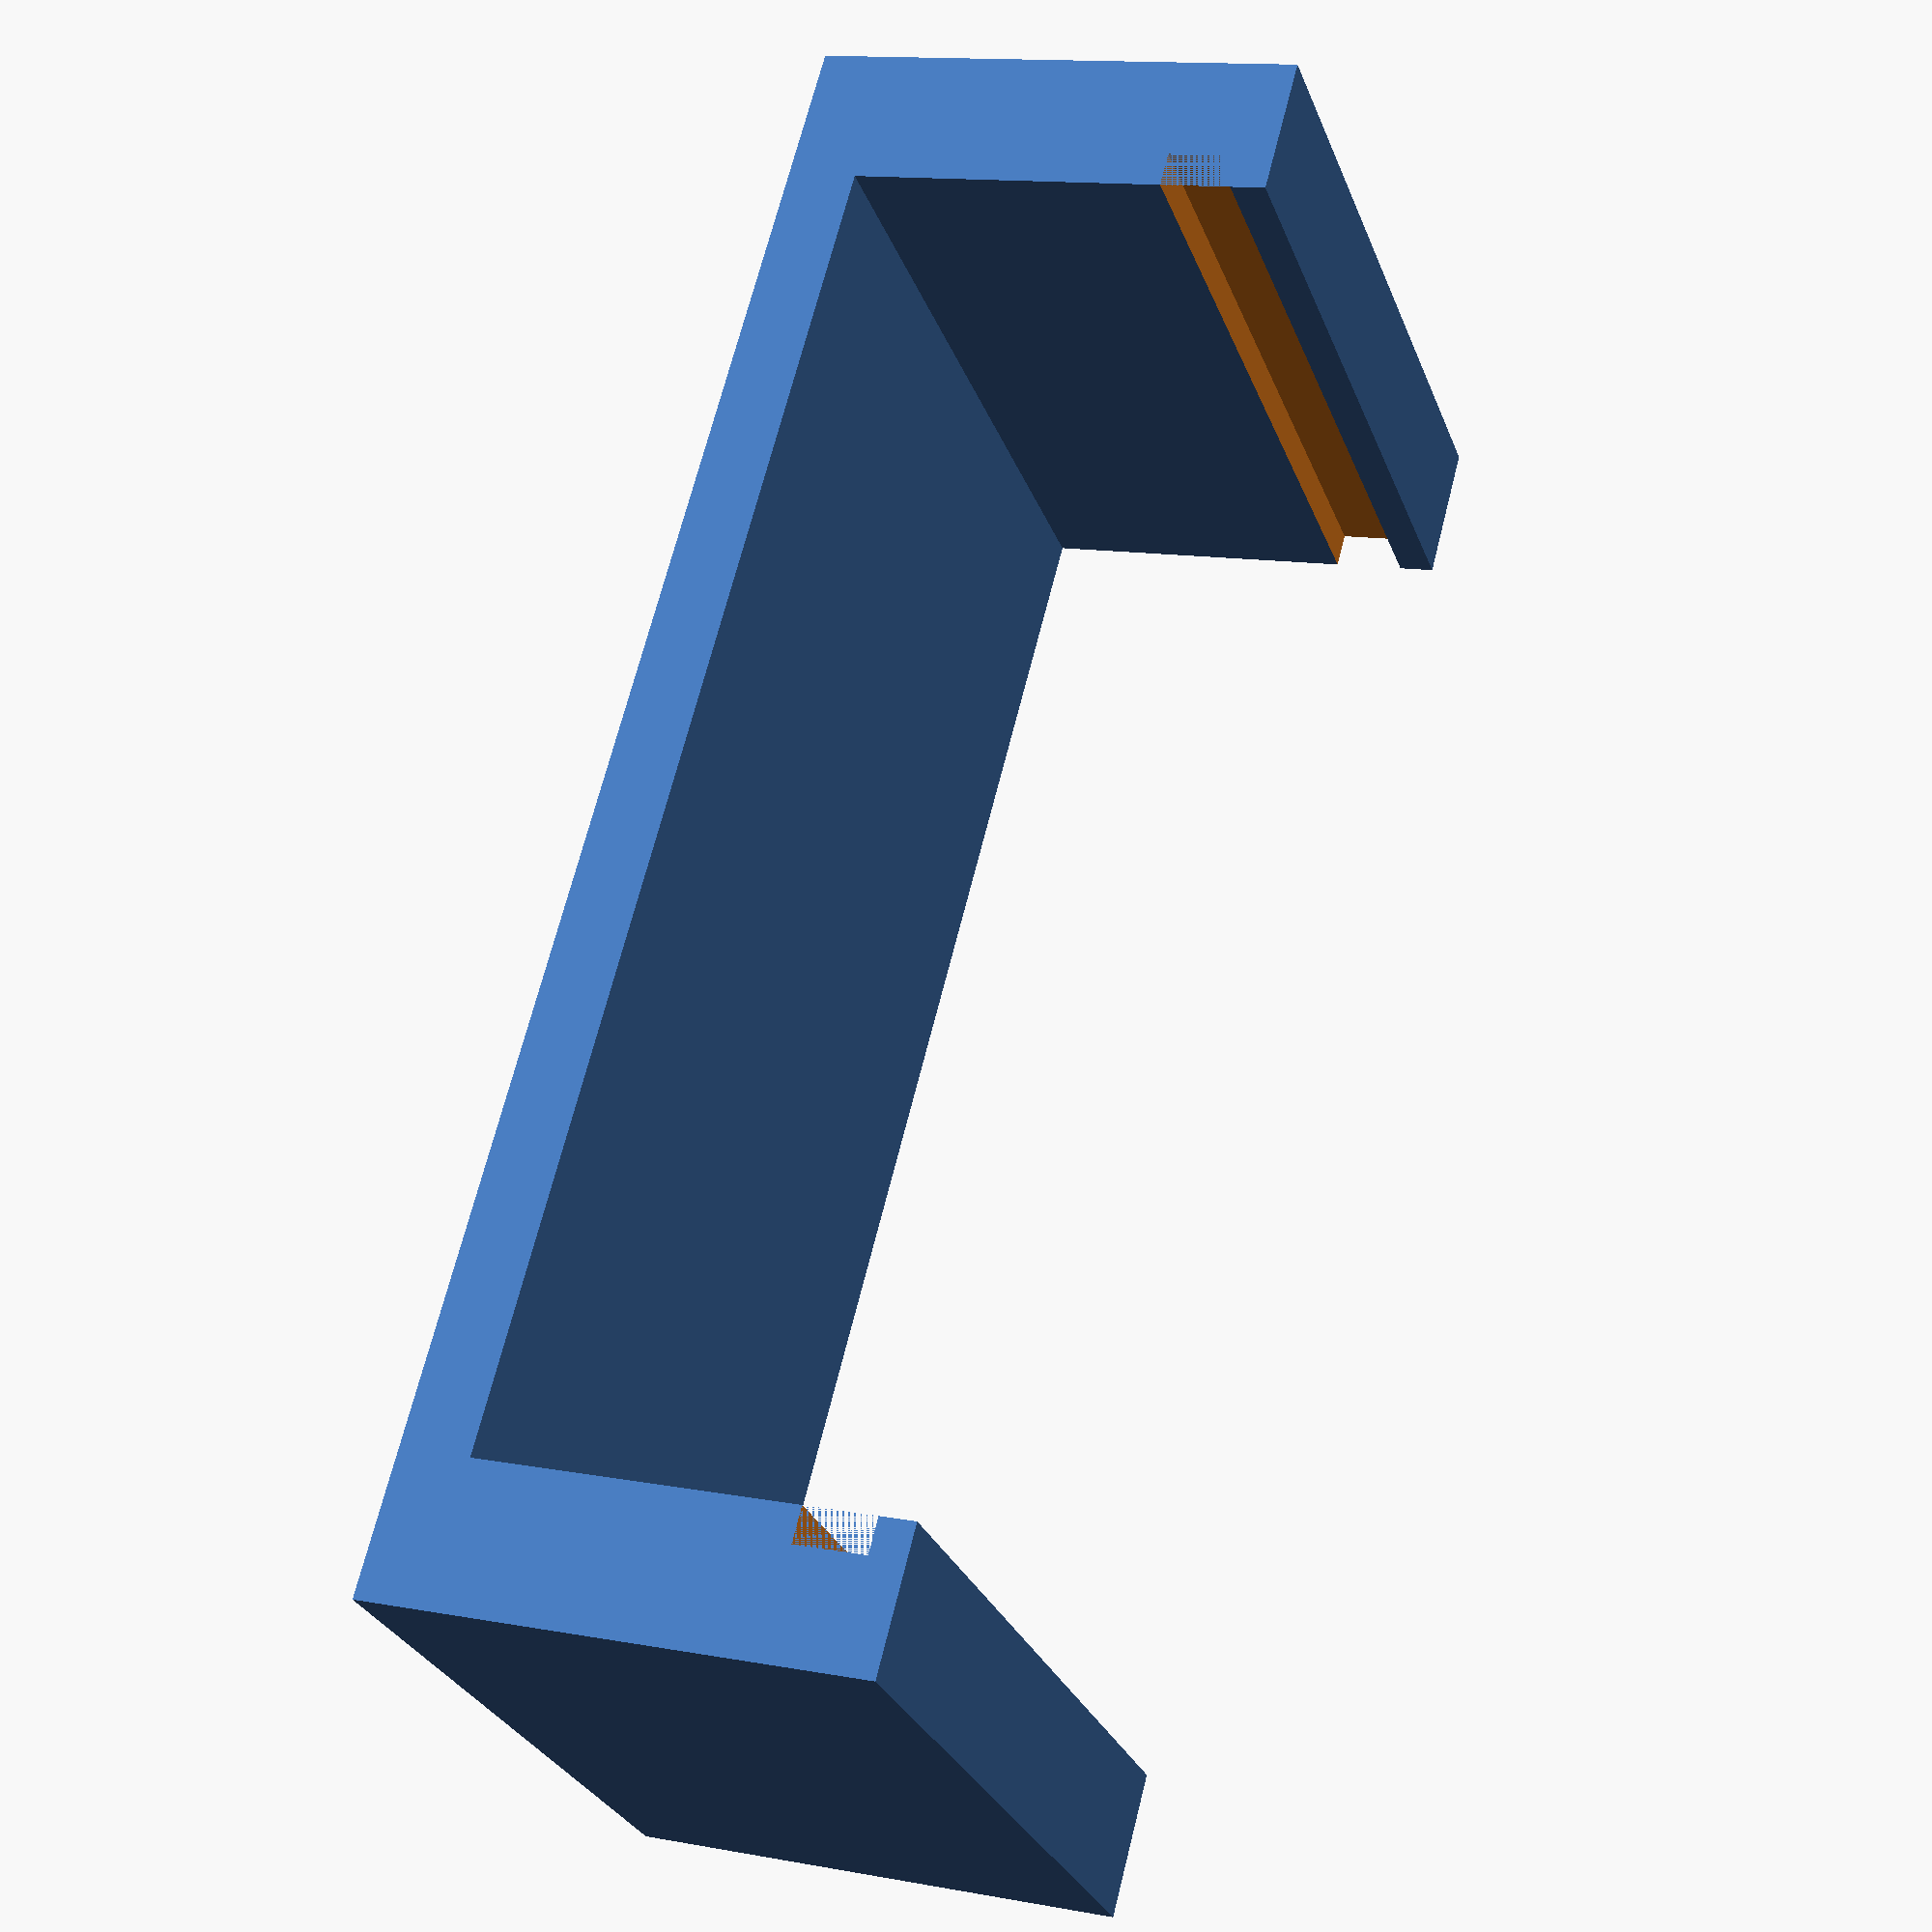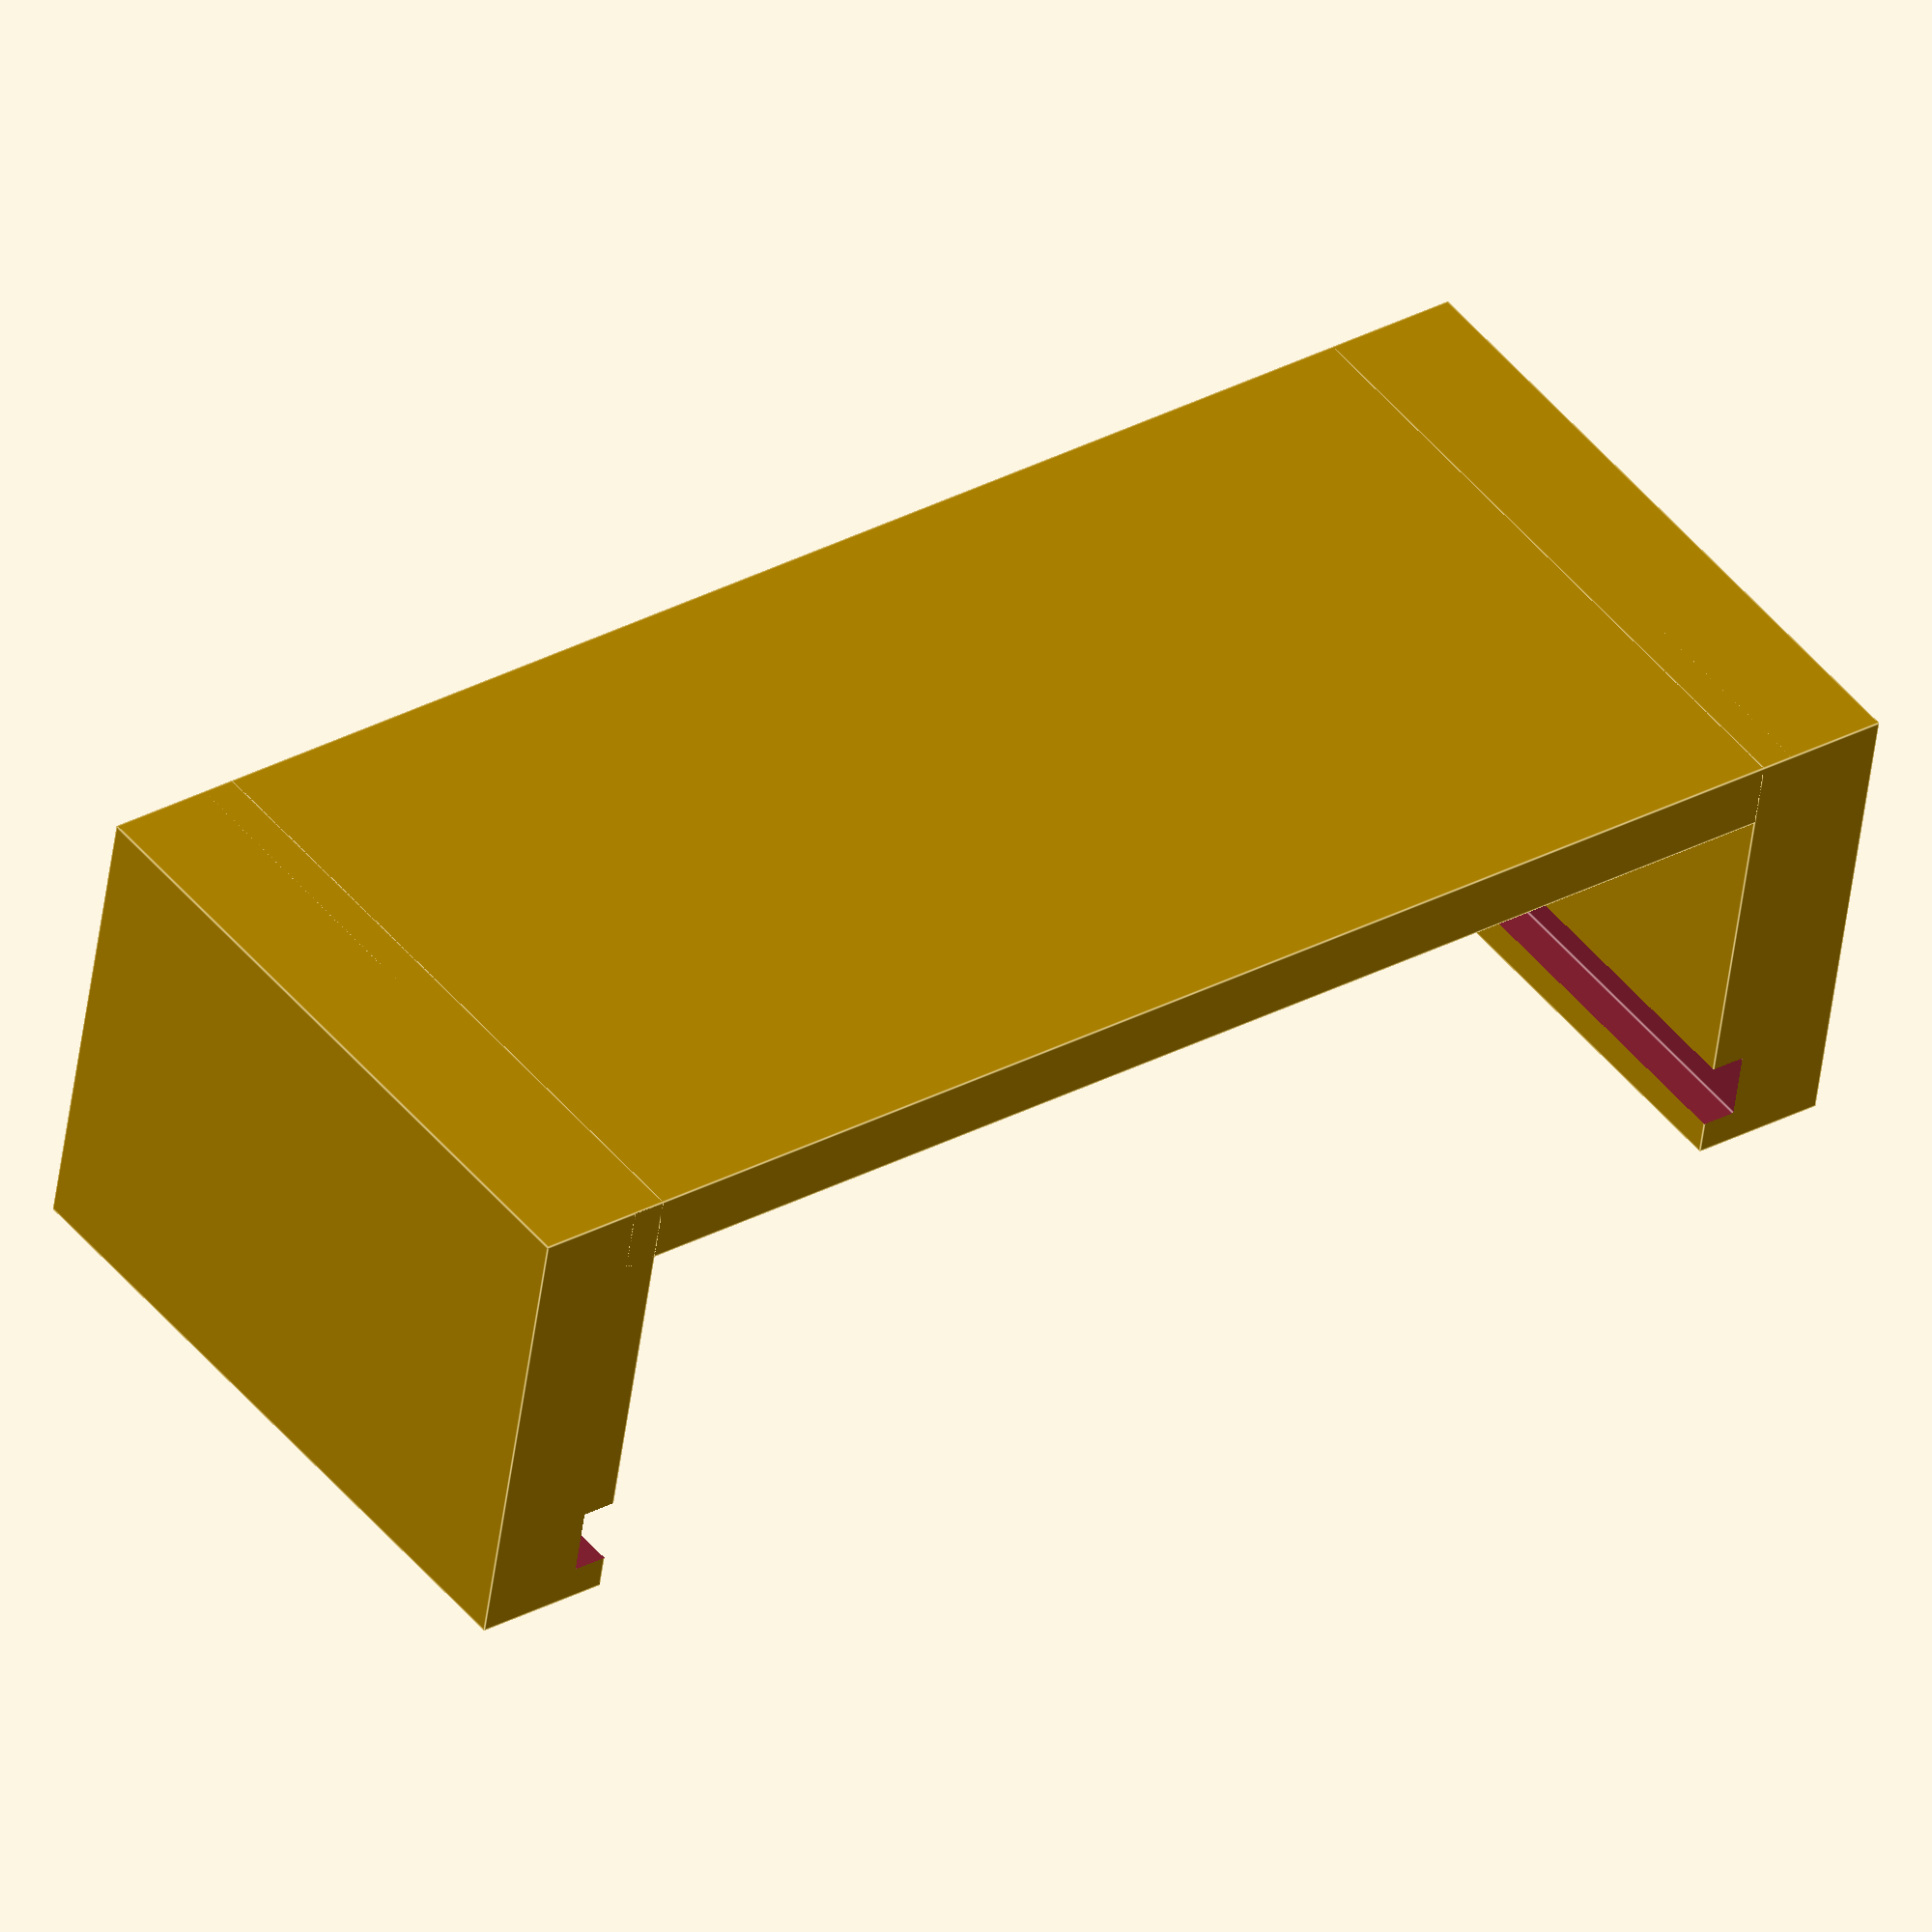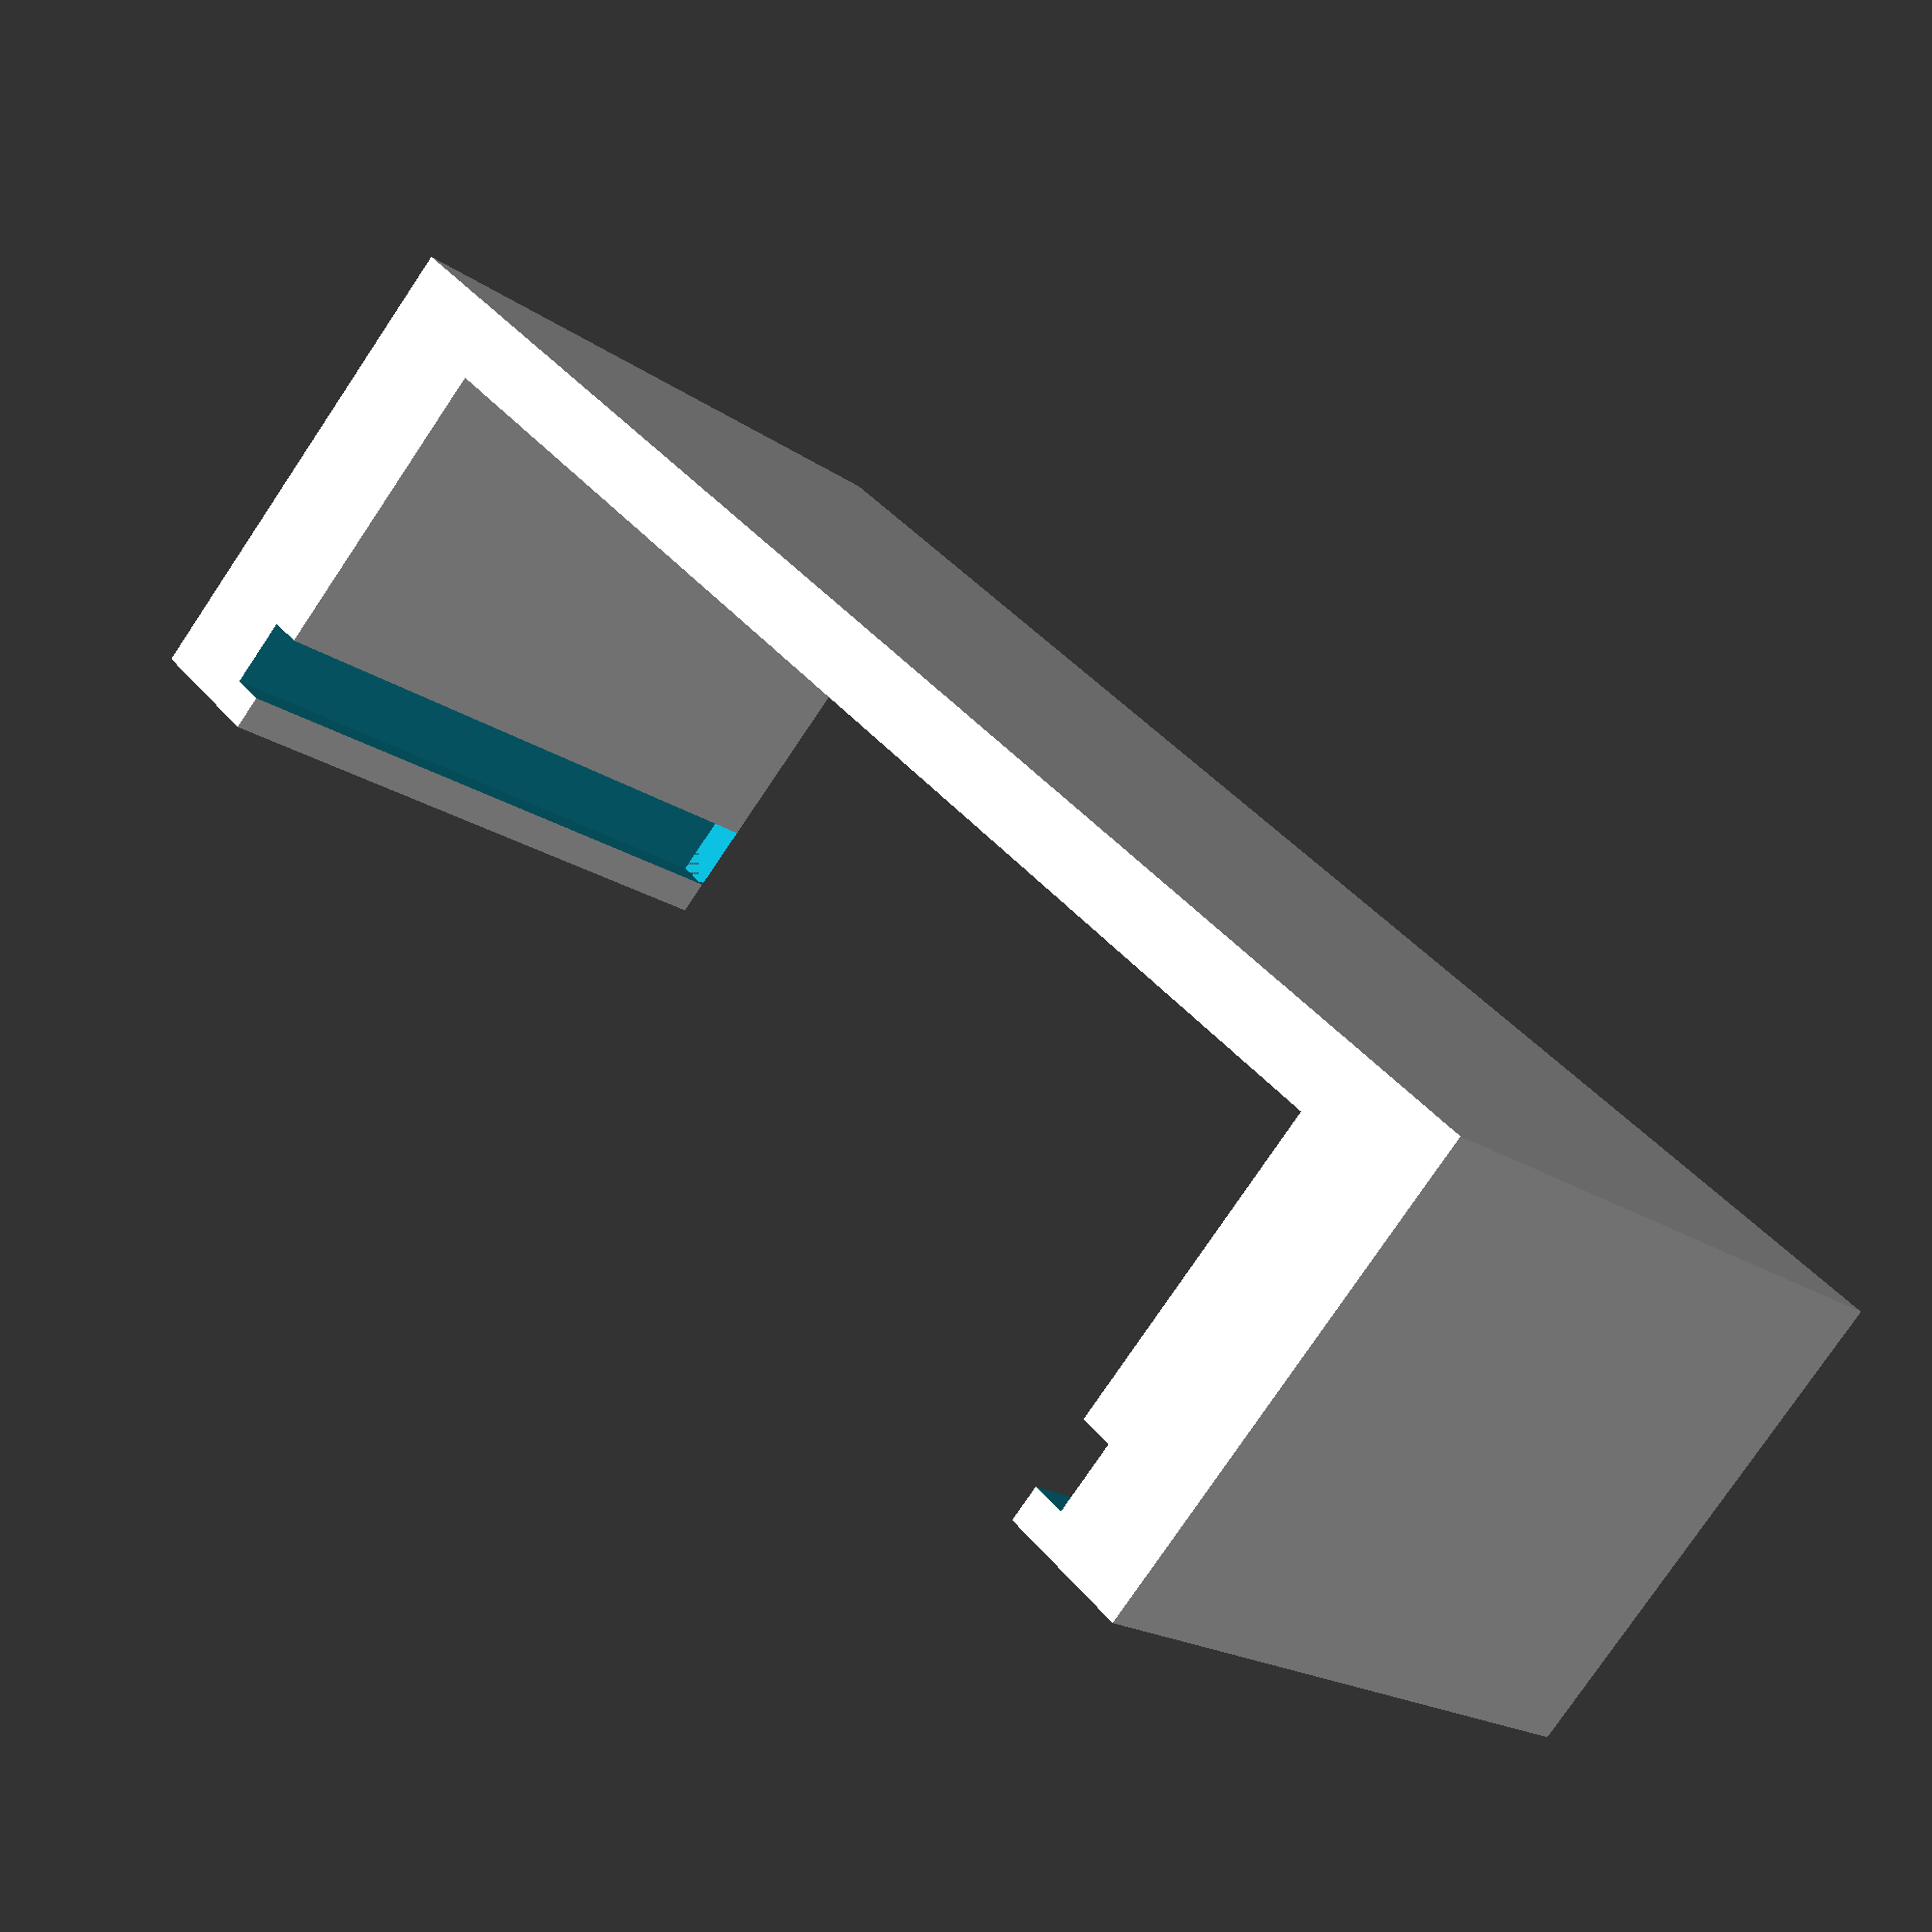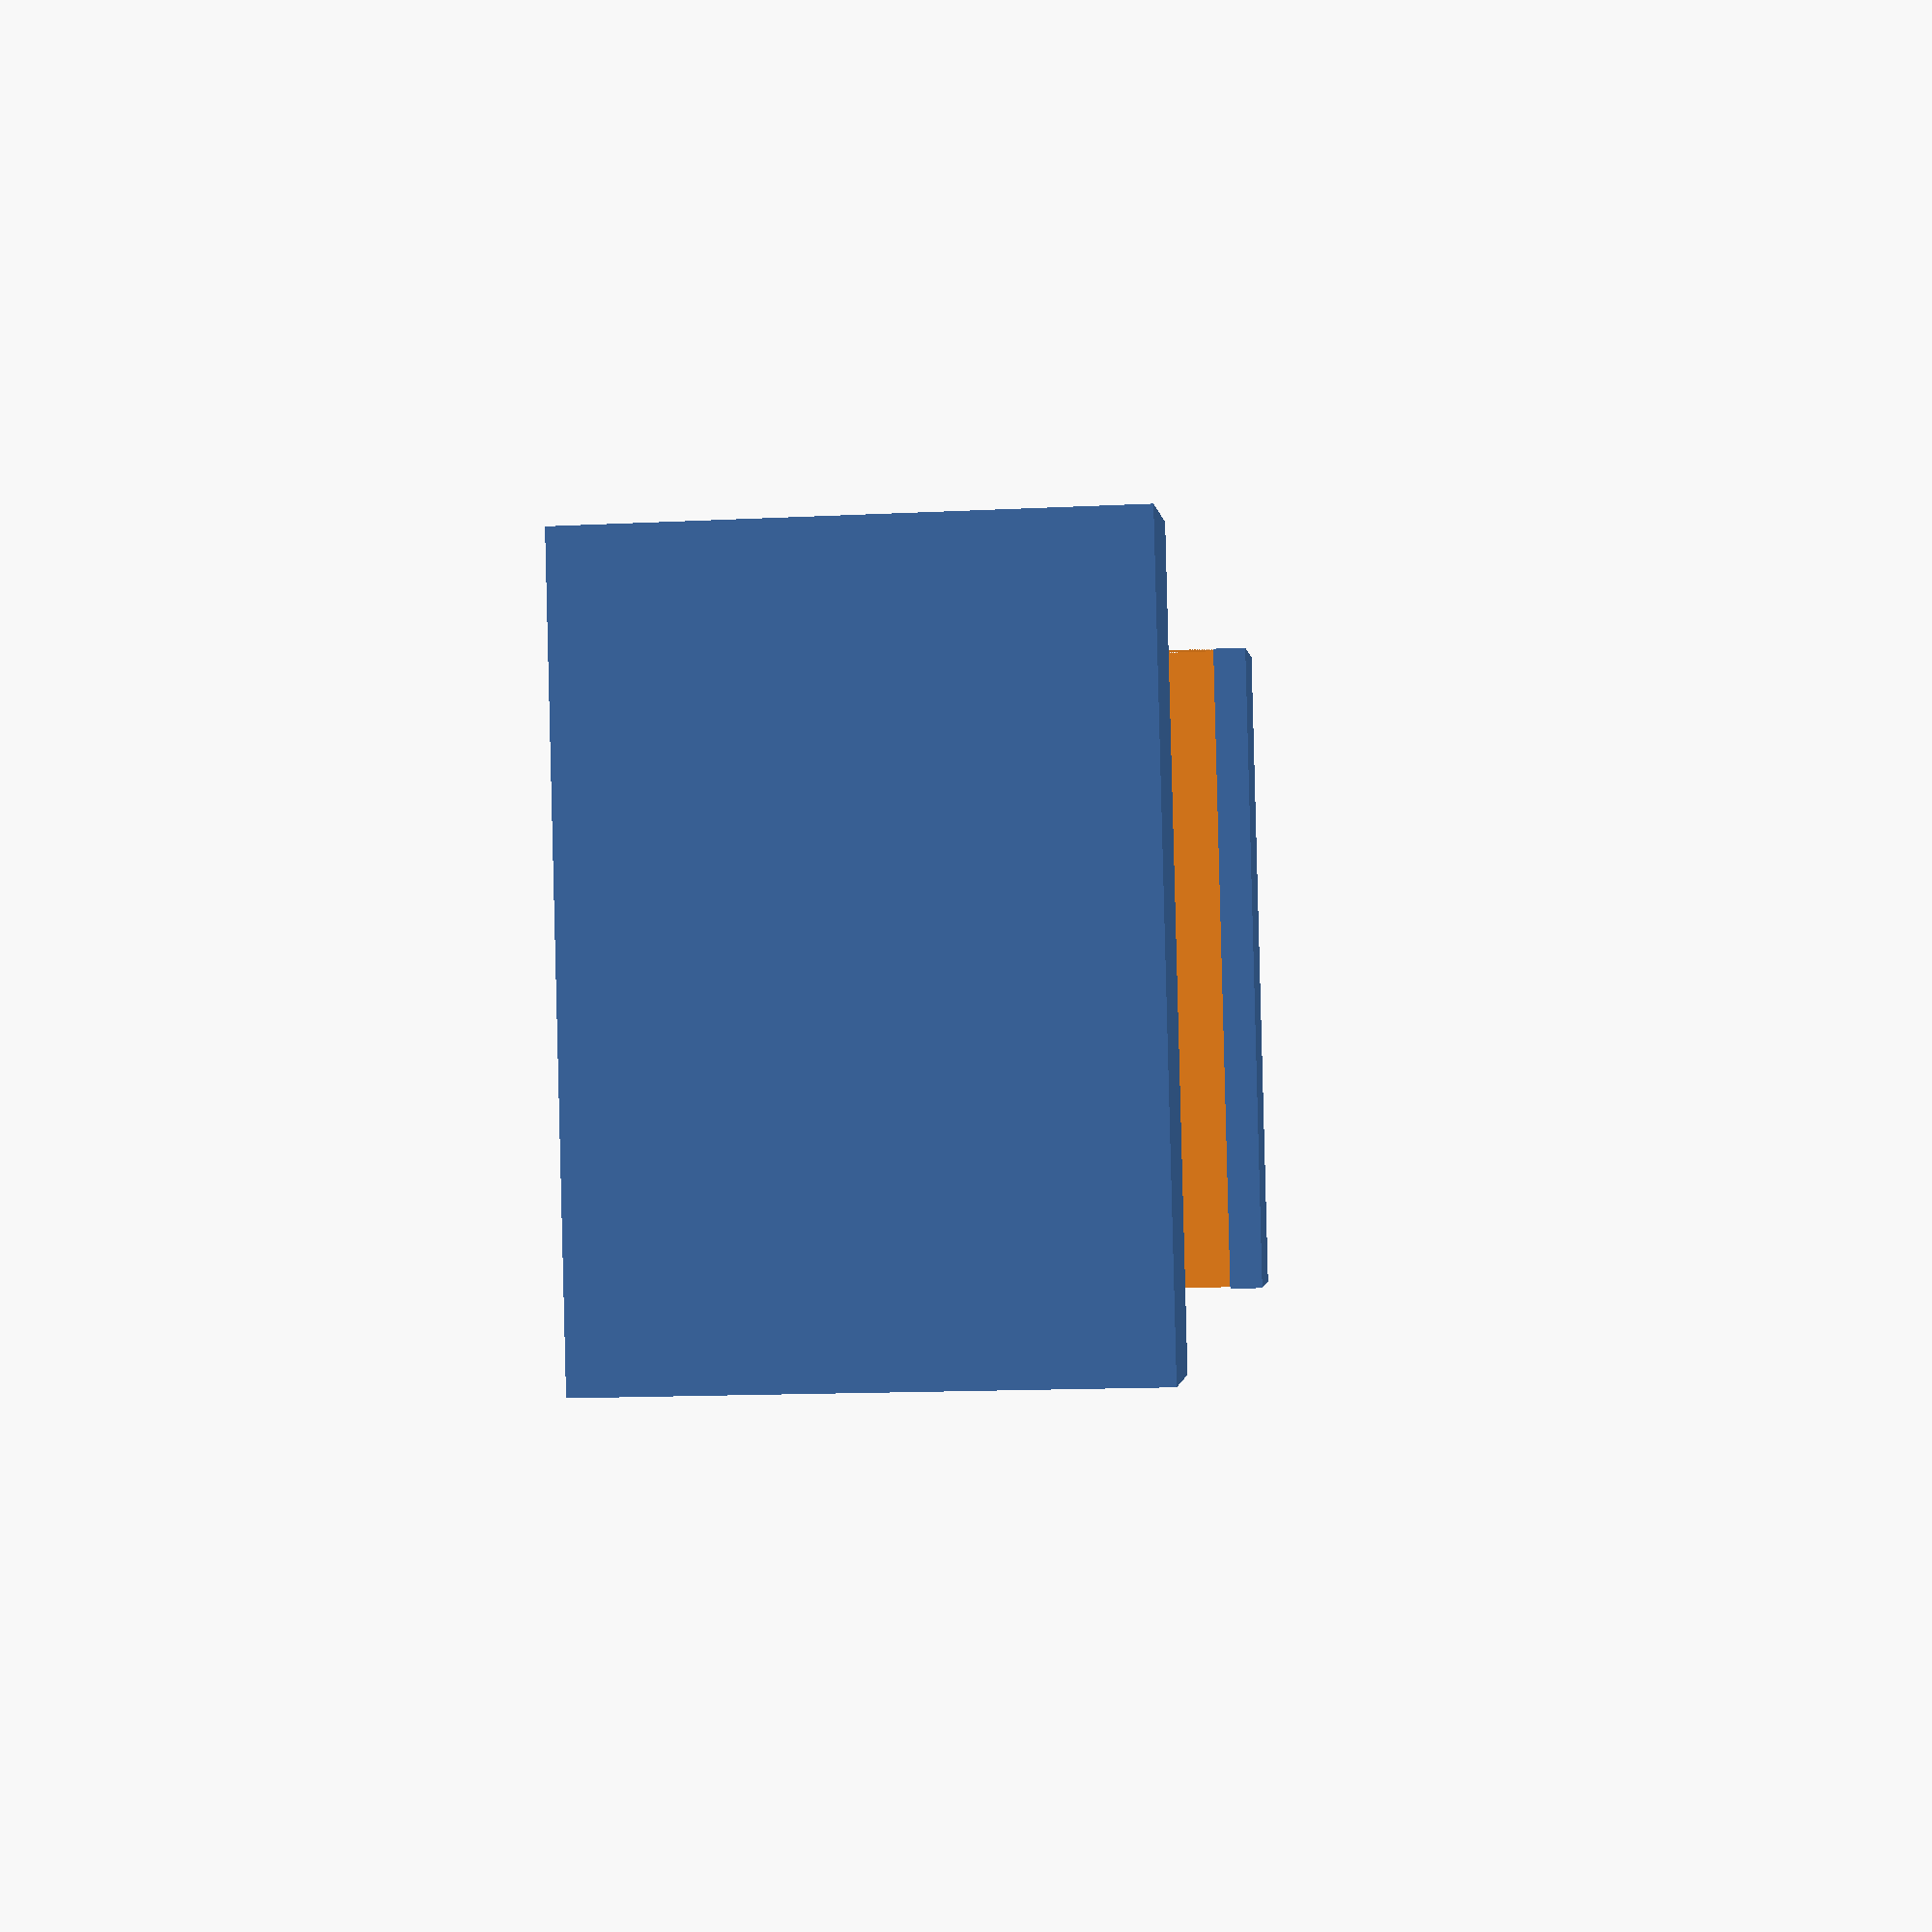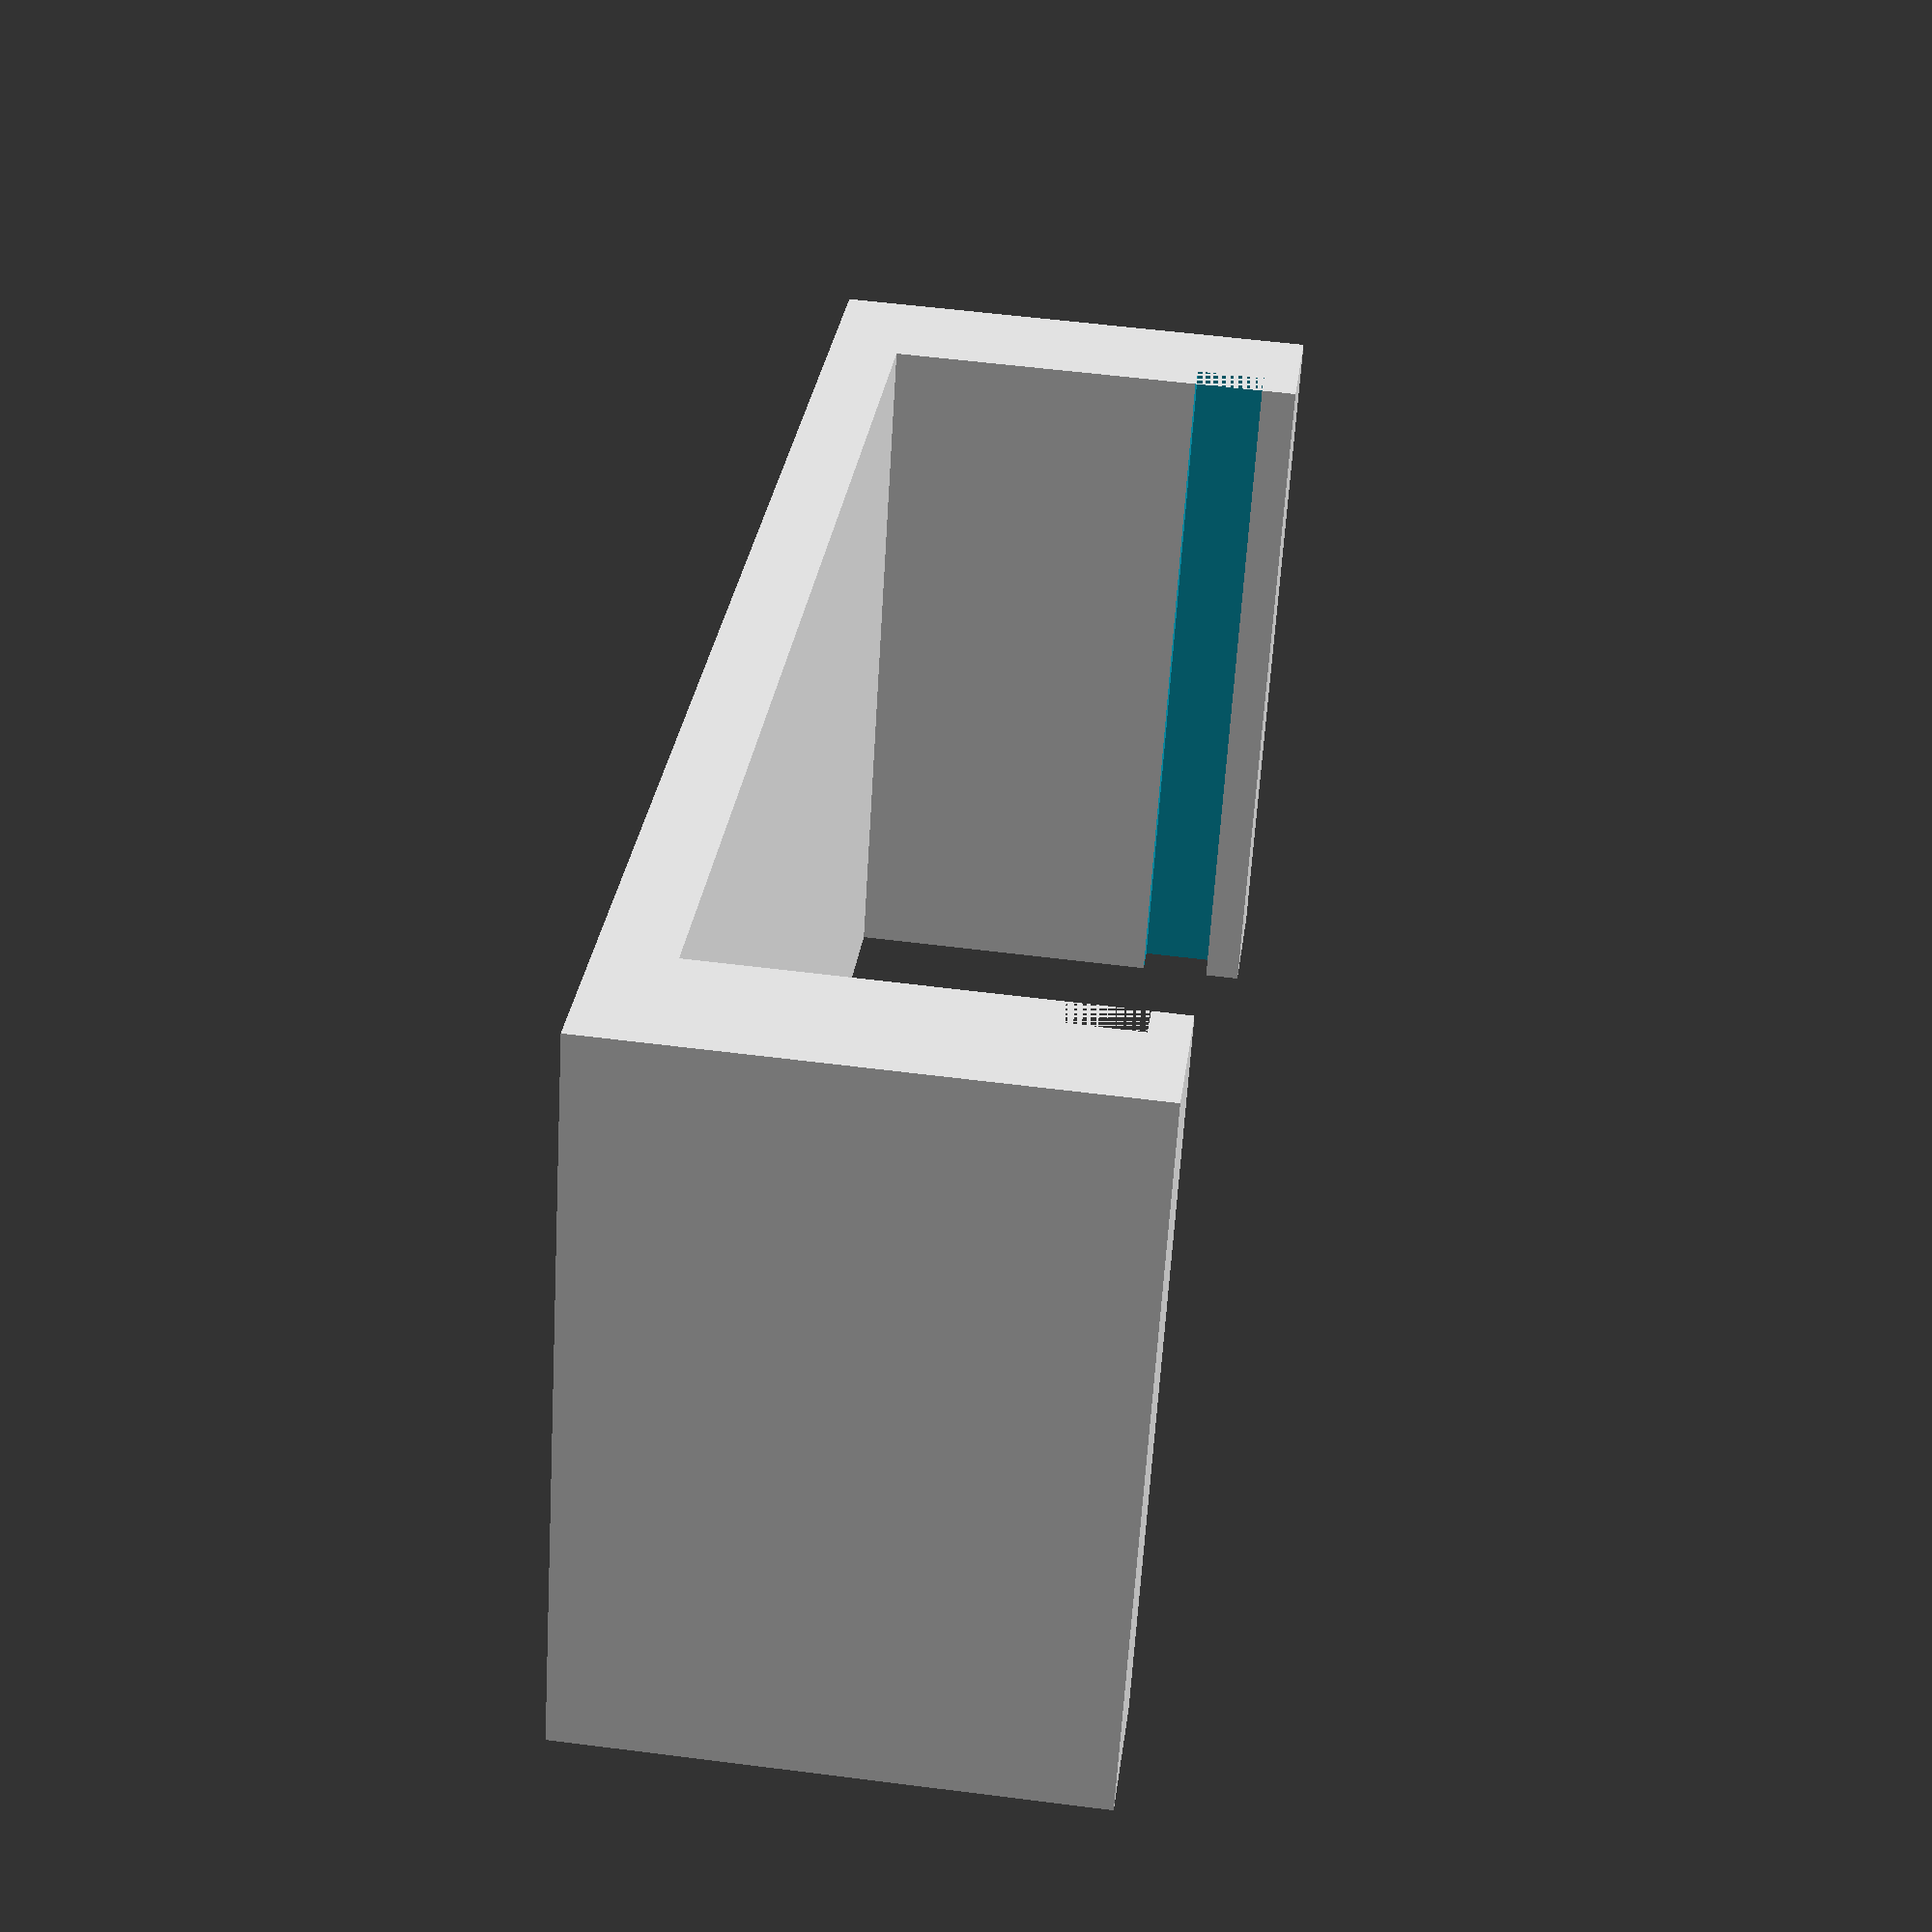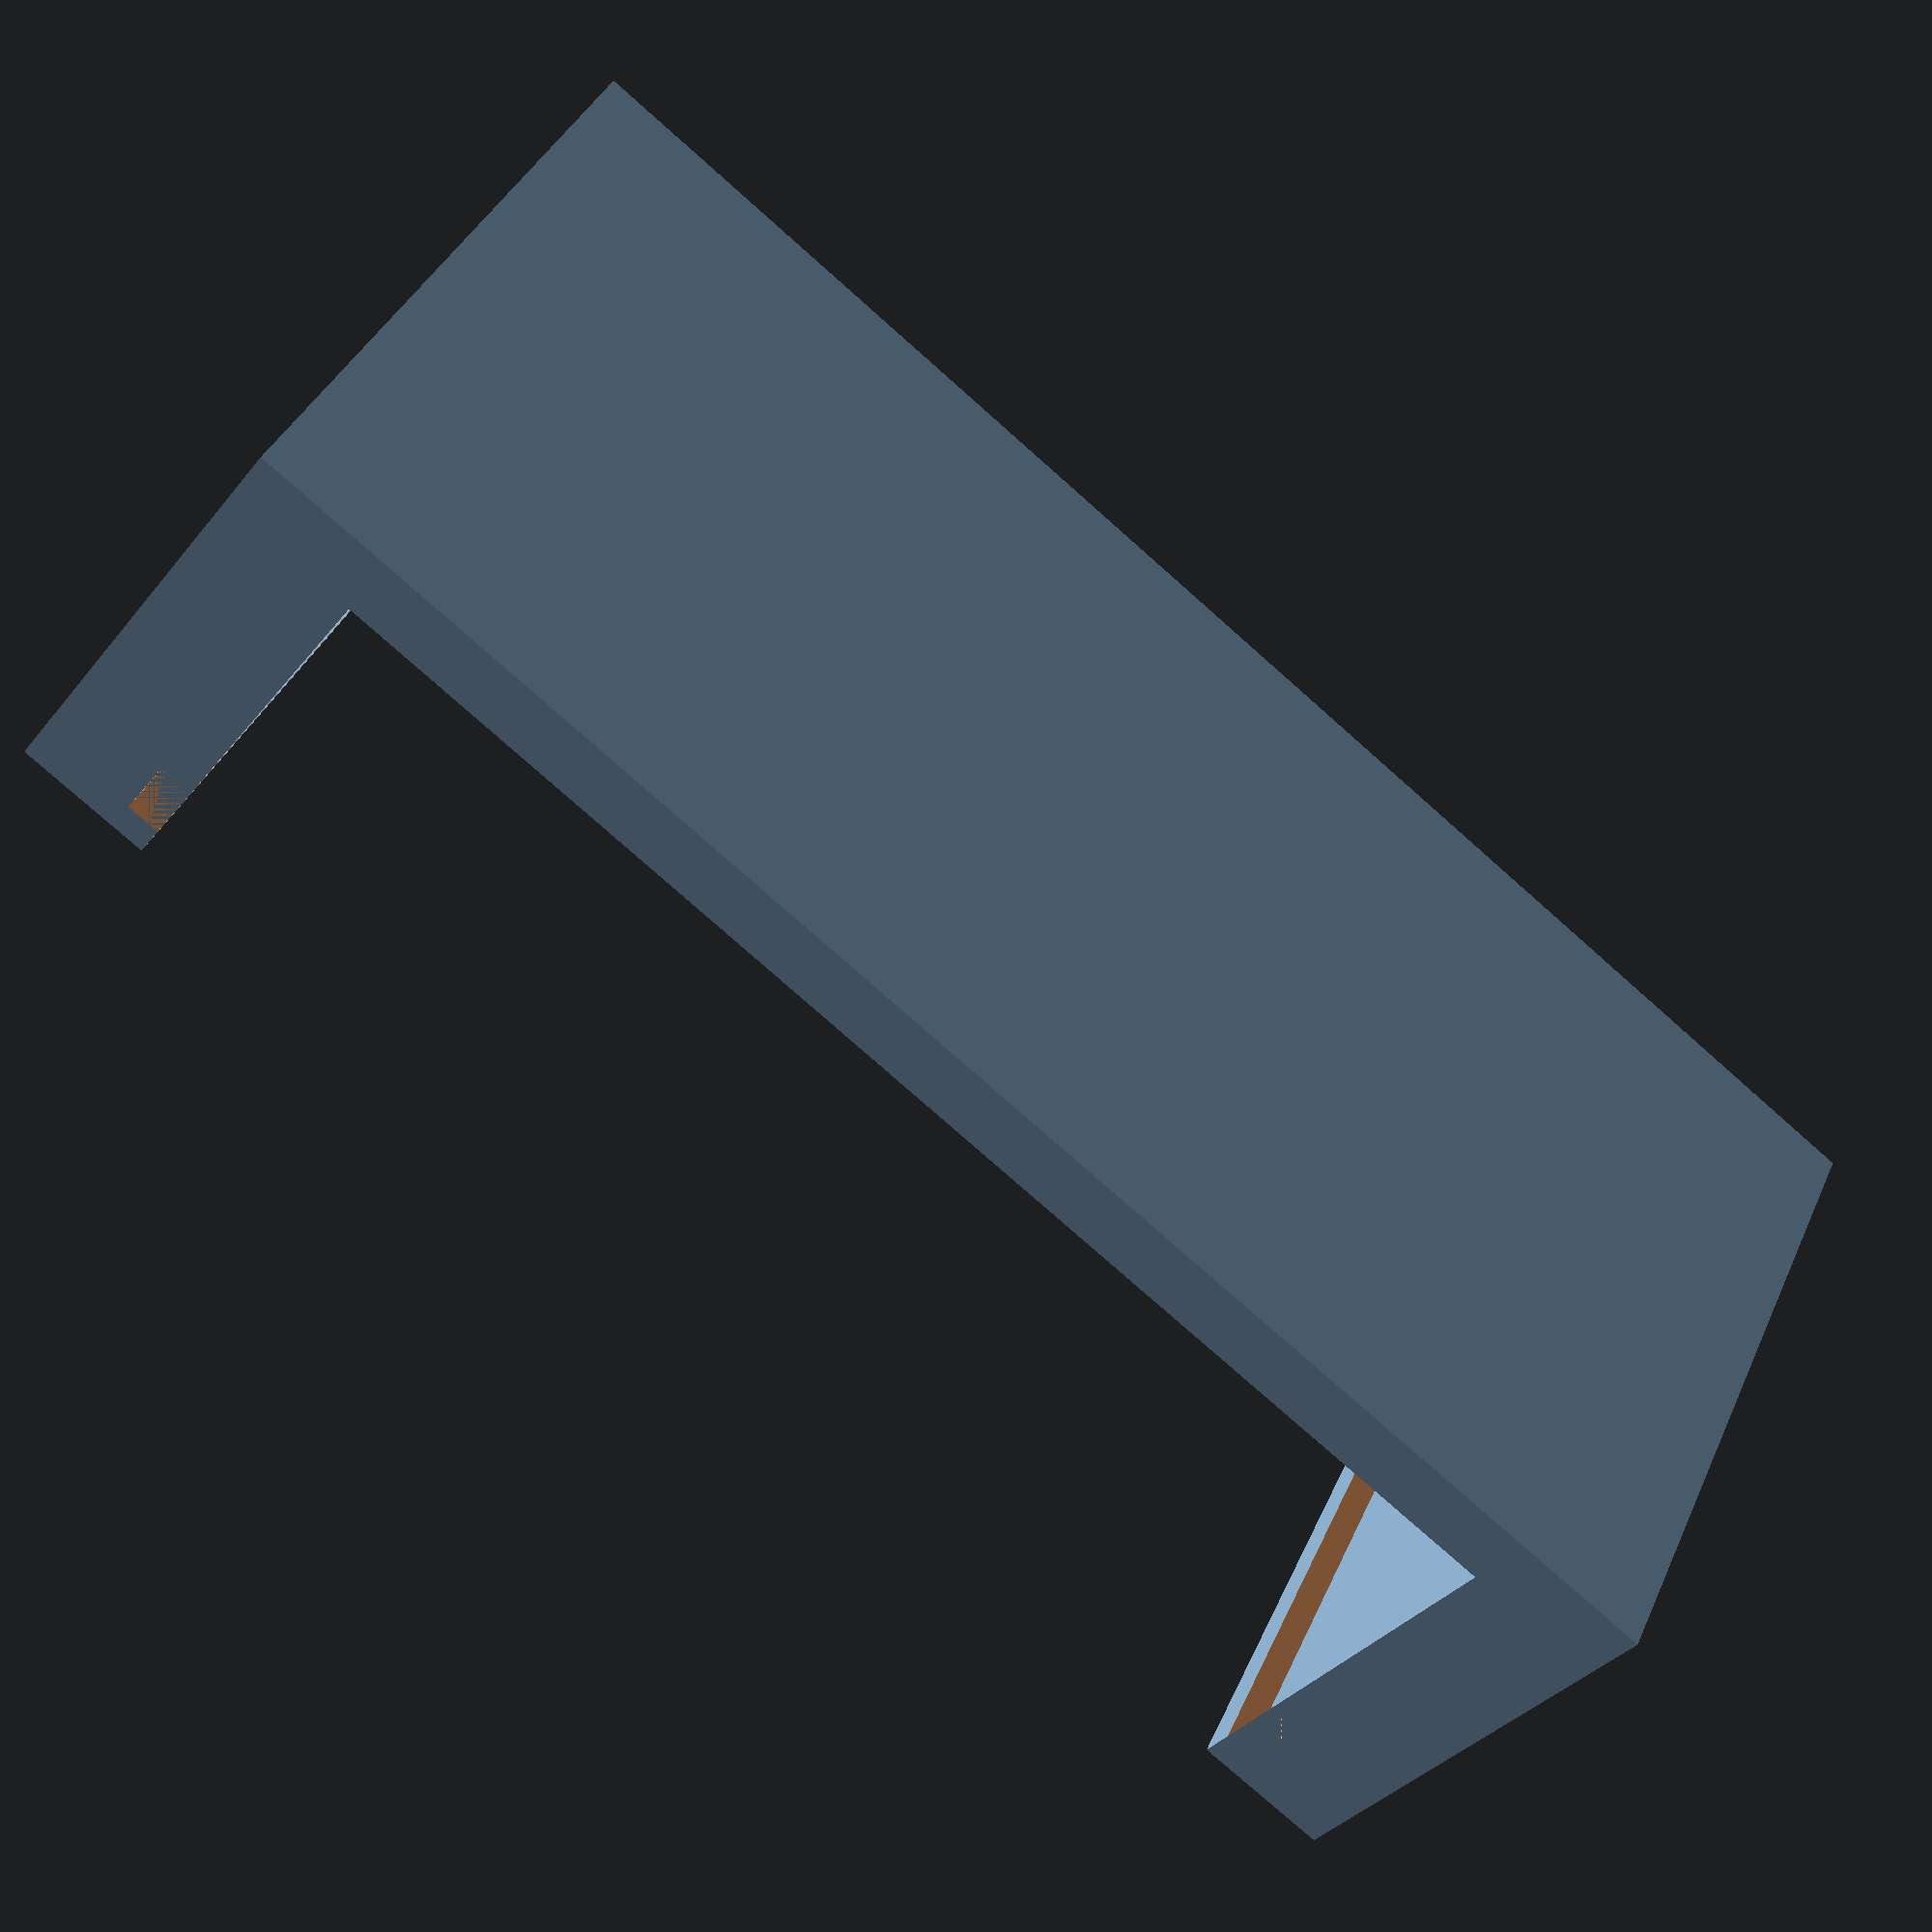
<openscad>
board_depth=15;
board_length=20;
board_height=1;

height_to_board=5;

module standoff(){
	cube([board_length,10,board_height]);
	translate([board_length+0.5, 5,(height_to_board+board_height*2)/2]) cube([2,10,height_to_board+board_height*2], center=true);
	translate([-0.5, 5,(height_to_board+board_height*2)/2]) cube([2,10,height_to_board+board_height*2], center=true);
}

difference(){
	standoff();
	translate([0,0,(height_to_board+board_height/2)]) cube([board_length,board_depth,board_height]);
}
</openscad>
<views>
elev=166.9 azim=308.4 roll=247.2 proj=p view=wireframe
elev=229.3 azim=36.7 roll=7.2 proj=o view=edges
elev=258.4 azim=314.1 roll=34.0 proj=p view=wireframe
elev=14.3 azim=166.5 roll=276.3 proj=p view=solid
elev=124.7 azim=26.3 roll=262.3 proj=p view=wireframe
elev=215.1 azim=153.2 roll=33.0 proj=p view=wireframe
</views>
